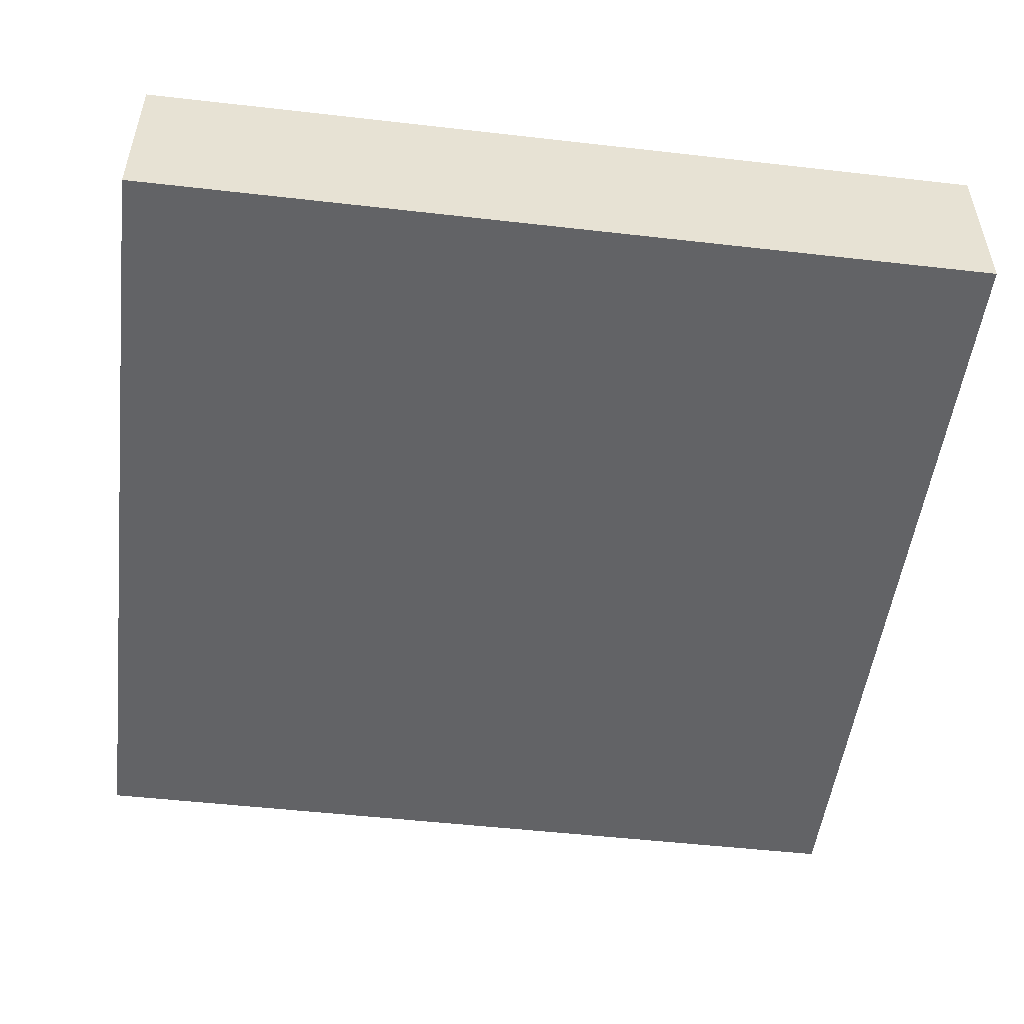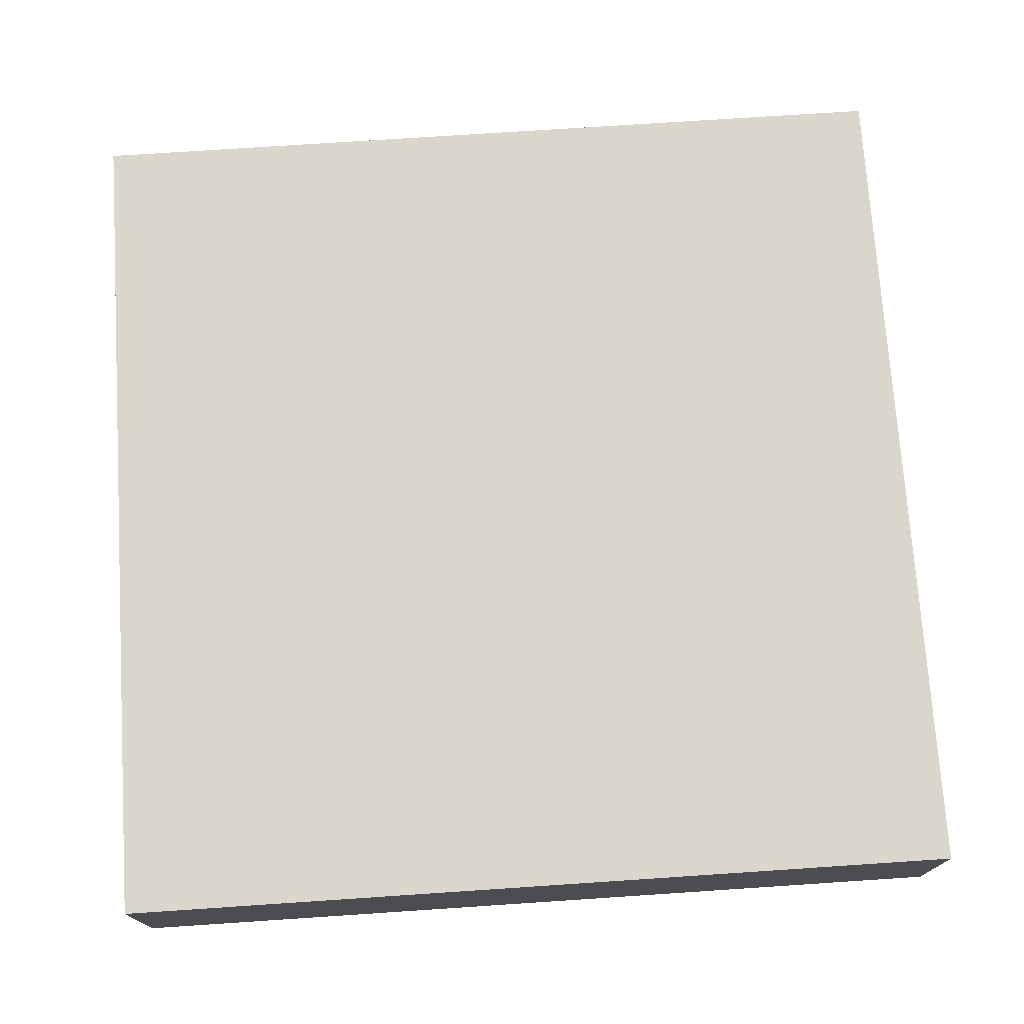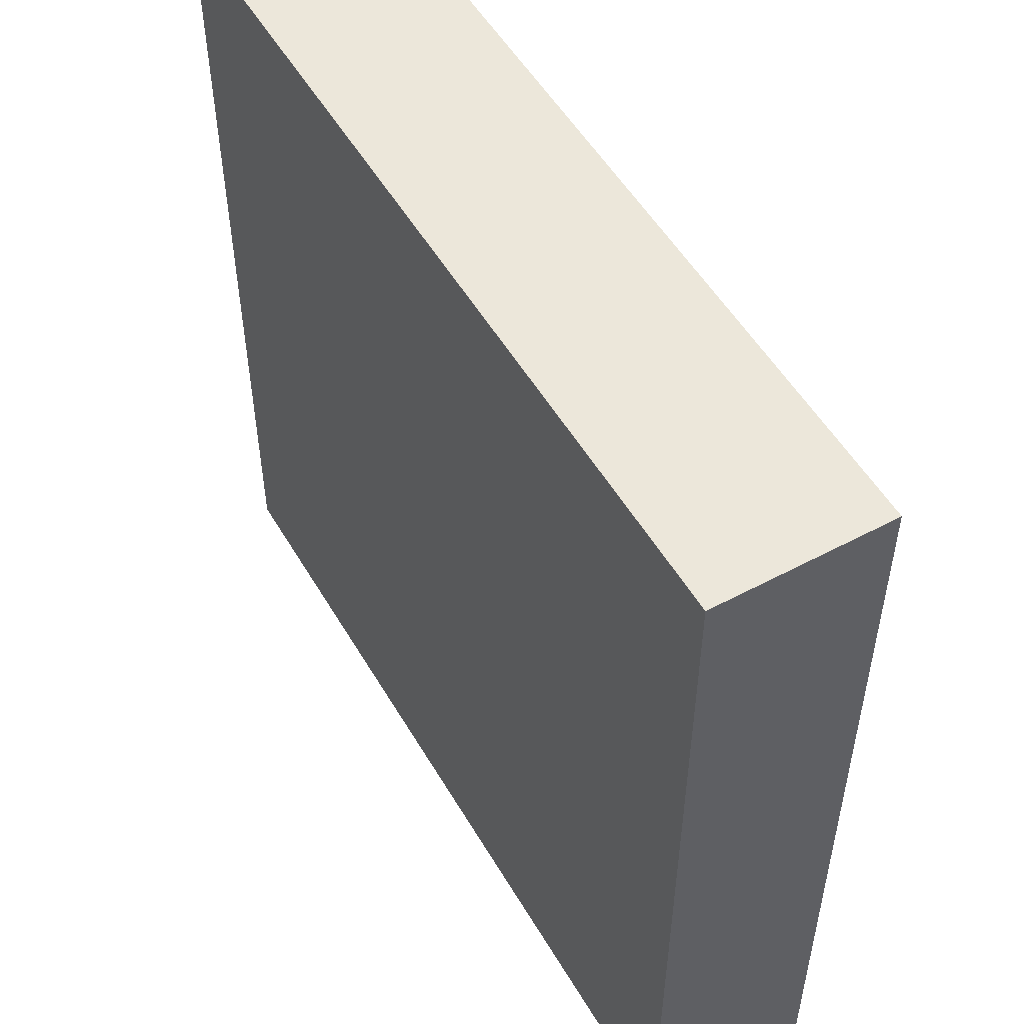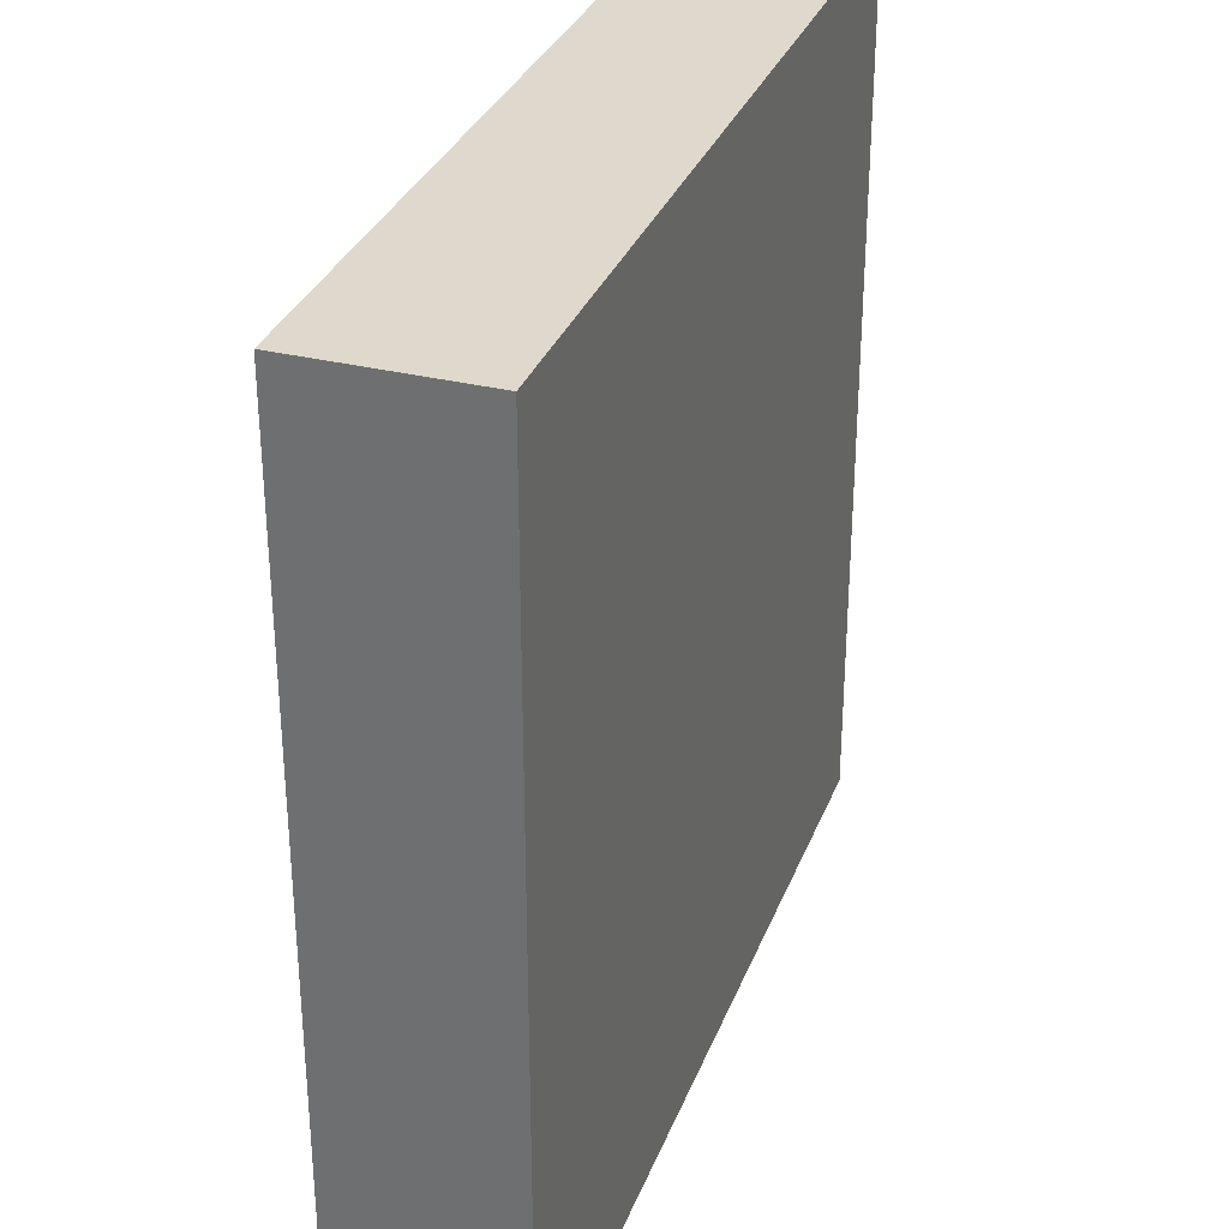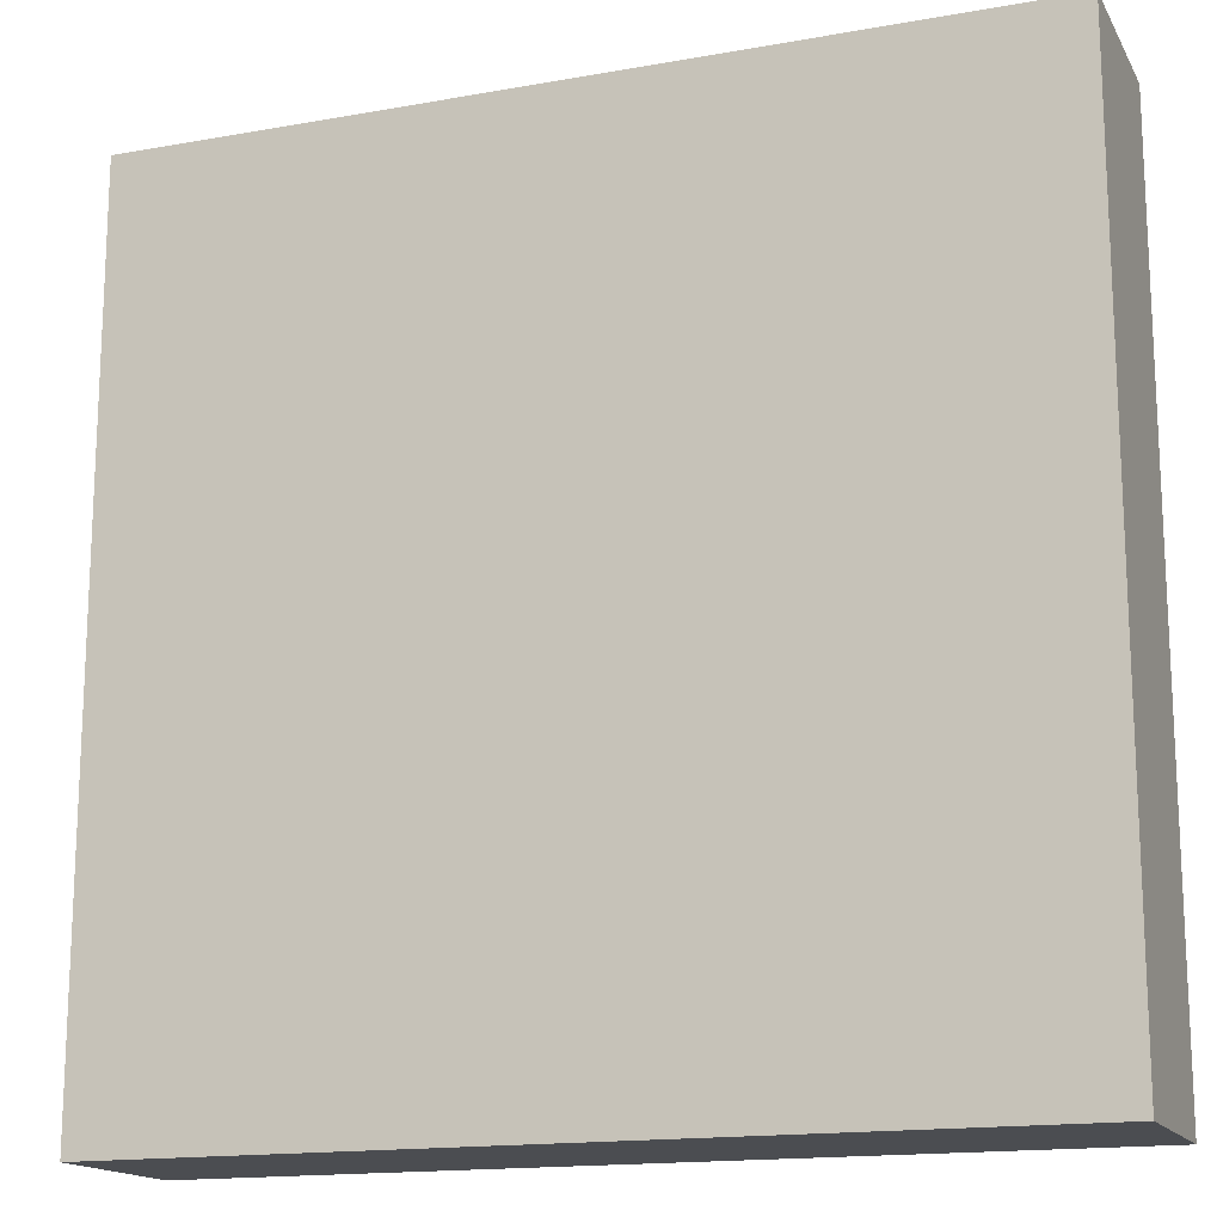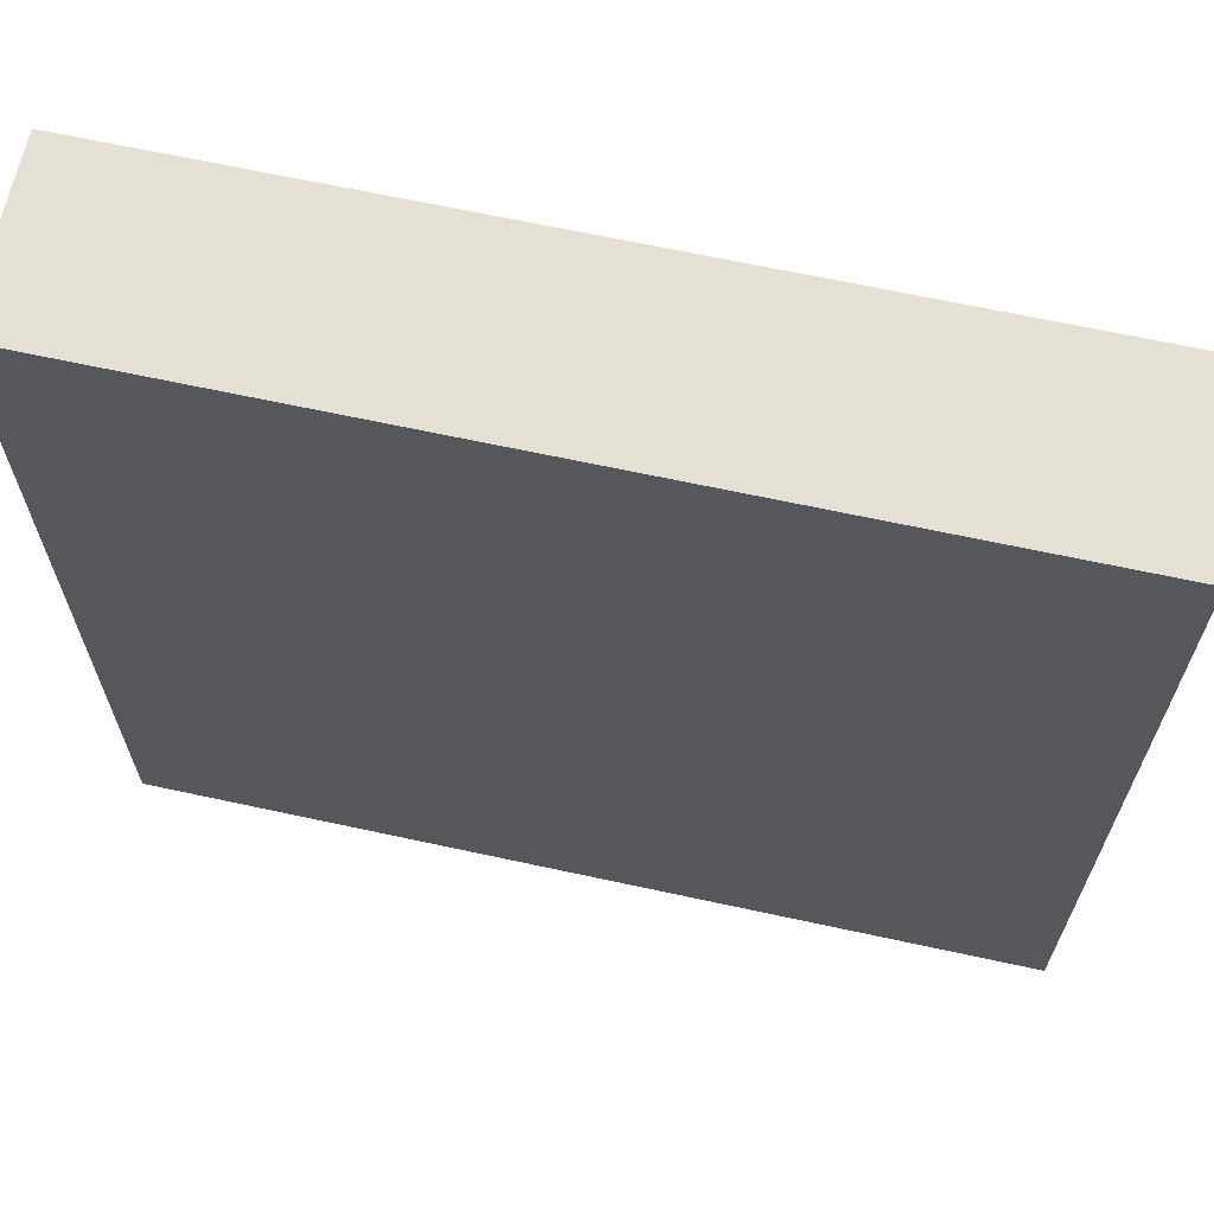
<metadata>
{"format":"obj","ext":"obj","renderer":"f3d","projection":"perspective","resolution":1024,"background":"white","views":[{"elev":-50.9,"azim":-97.1,"up":"+Y"},{"elev":73.9,"azim":-3.8,"up":"+Y"},{"elev":52.8,"azim":-119.8,"up":"+Z"},{"elev":32.1,"azim":109.0,"up":"+Z"},{"elev":-15.9,"azim":20.4,"up":"+Z"},{"elev":66.2,"azim":-167.7,"up":"+Z"}]}
</metadata>
<code>
o ground_tile_Cube
v 1 -0.2 -1
v 1 0.2 -1
v 1 -0.2 1
v 1 0.2 1
v -1 -0.2 -1
v -1 0.2 -1
v -1 -0.2 1
v -1 0.2 1
g ground_tile_Cube_GroundTileFace
f 8 4 2 6
g ground_tile_Cube_DummySide
f 1 2 4 3
f 3 4 8 7
f 7 8 6 5
f 5 6 2 1
f 3 7 5 1

</code>
